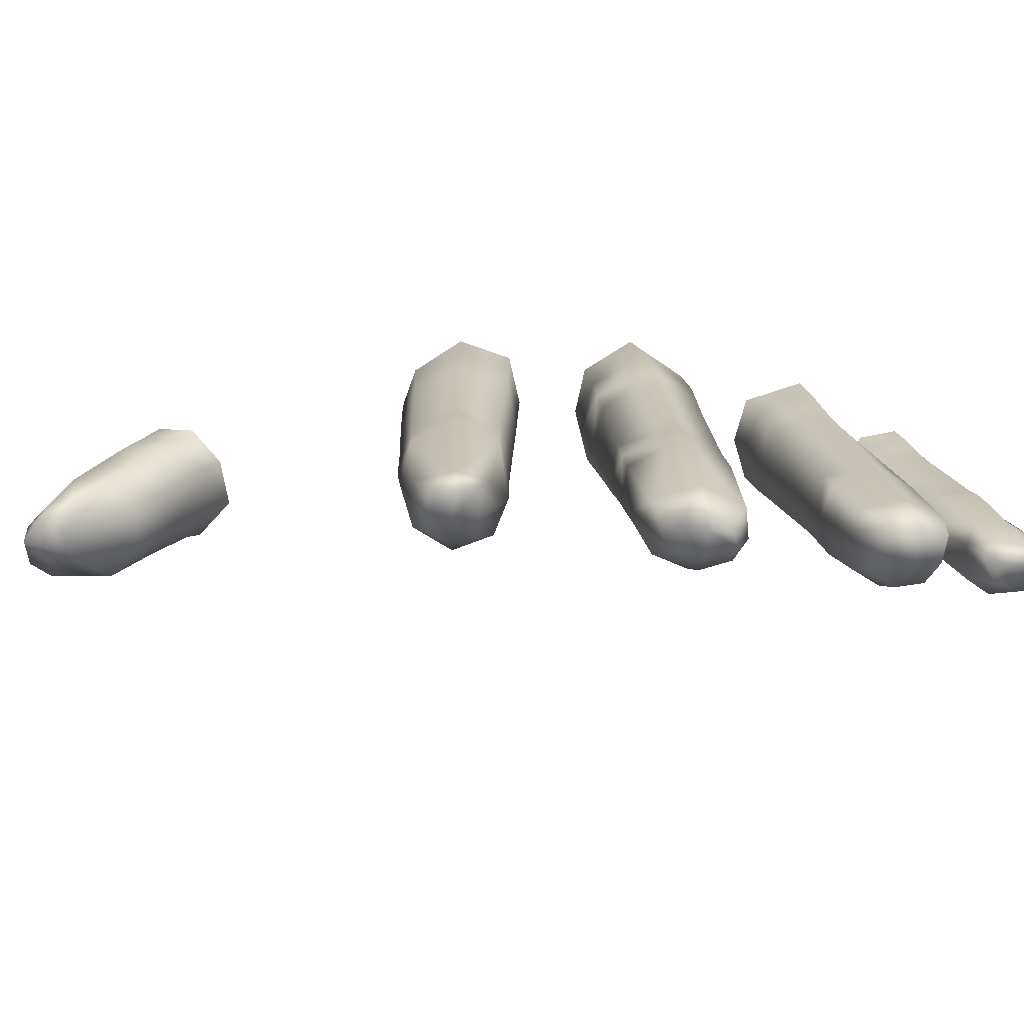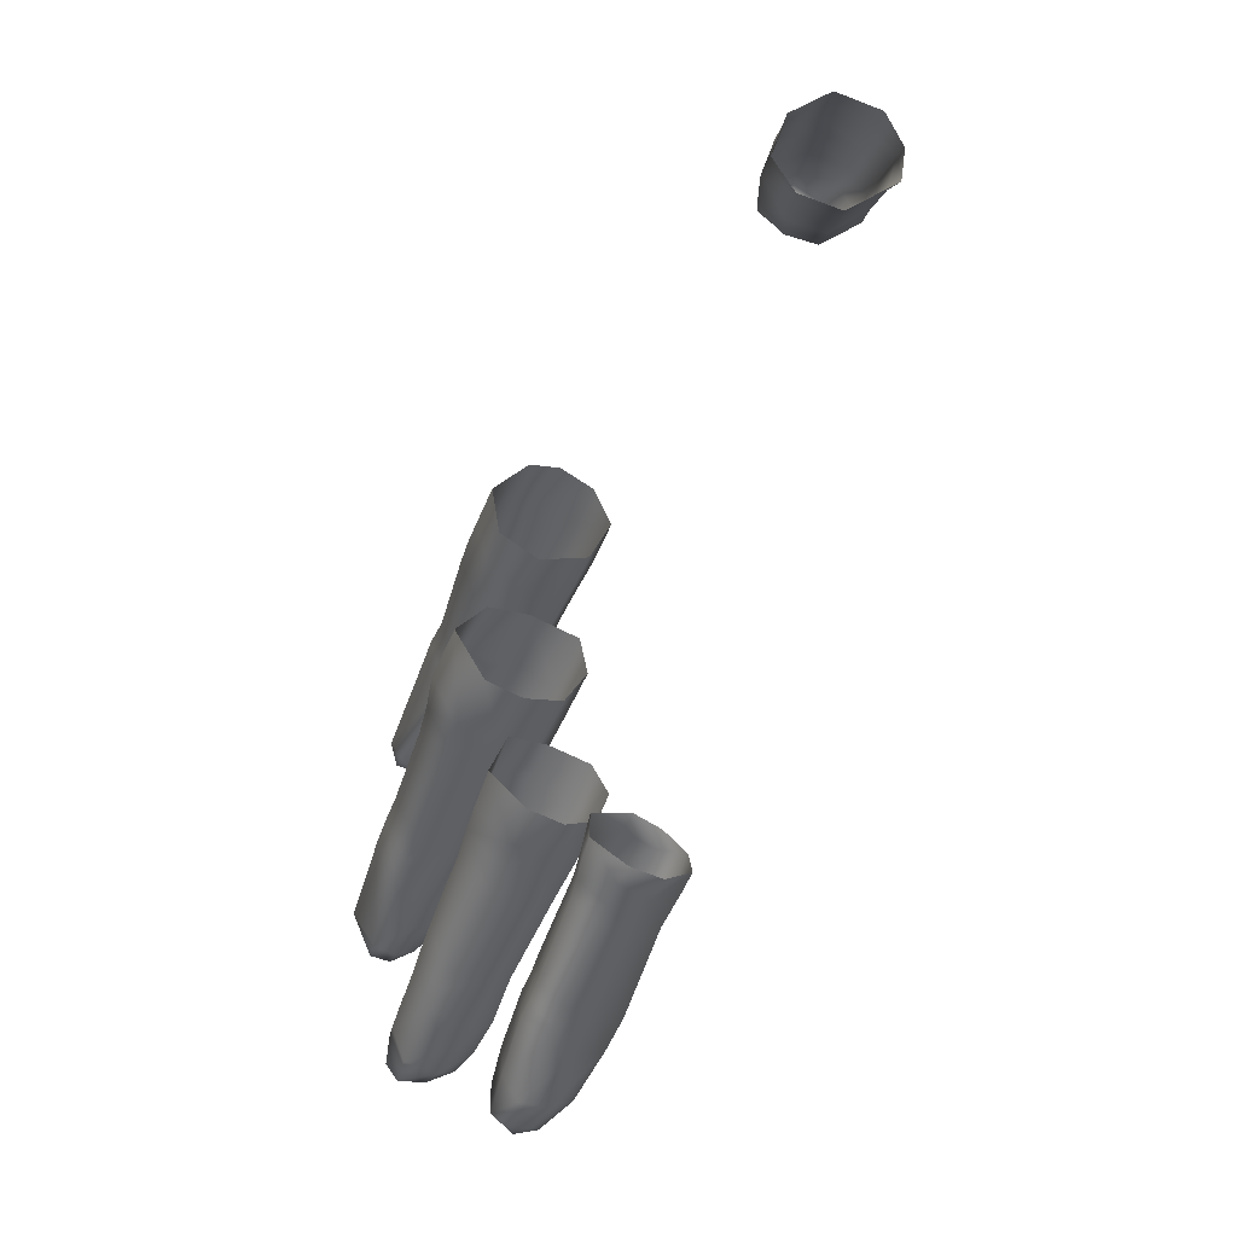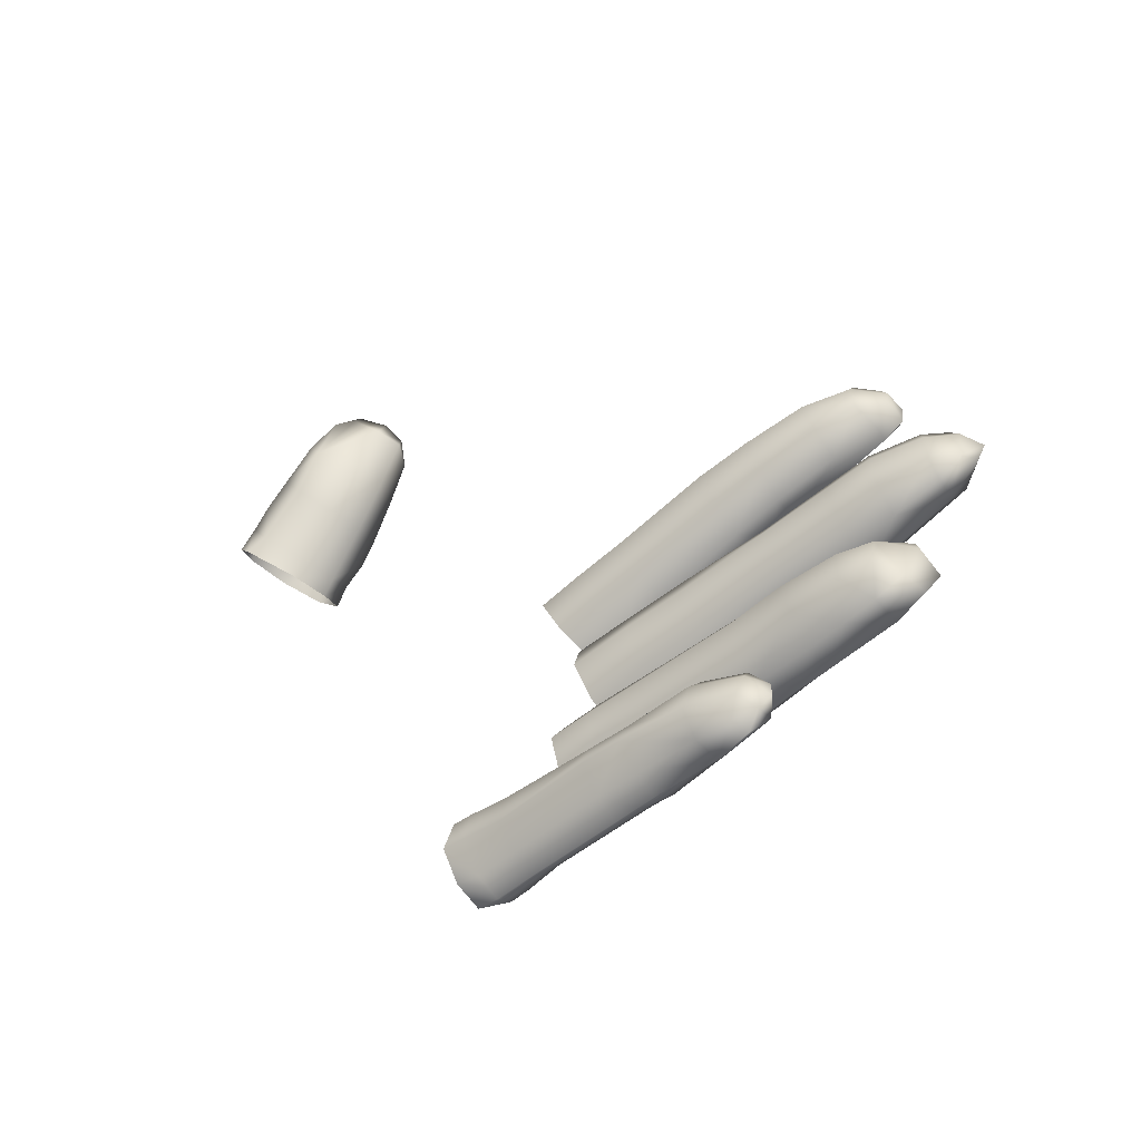
<metadata>
{"format":"obj","ext":"obj","renderer":"f3d","projection":"perspective","resolution":1024,"background":"white","views":[{"elev":-33.1,"azim":82.9,"up":"+Y"},{"elev":-44.7,"azim":-159.5,"up":"+Z"},{"elev":-64.7,"azim":-8.6,"up":"+Z"}]}
</metadata>
<code>
g left_skin_geo
v 0.5246 0.9571 0.003903
v 0.5215 0.9637 0.006694
v 0.5261 0.9592 0.005892
v 0.5193 0.9607 0.004025
v 0.5242 0.9561 0.0003567
v 0.5155 0.9648 0.004078
v 0.5174 0.9673 0.006555
v 0.5188 0.9596 0.000419
v 0.5247 0.9571 -0.002944
v 0.5148 0.9638 0.0005107
v 0.5092 0.9716 0.004113
v 0.5115 0.9737 0.006692
v 0.5043 0.983 0.007455
v 0.5193 0.9607 -0.003528
v 0.5083 0.9707 0.0003874
v 0.5011 0.98 0.004816
v 0.5219 0.9638 -0.005132
v 0.526 0.9589 -0.004357
v 0.5156 0.9651 -0.003411
v 0.5096 0.9719 -0.003495
v 0.5123 0.9741 -0.004925
v 0.5002 0.9792 5.353e-05
v 0.4955 0.9858 0.005116
v 0.4993 0.989 0.007833
v 0.4948 0.9951 0.00776
v 0.4903 0.9916 0.005776
v 0.4896 0.9909 0.0008879
v 0.4949 0.985 0.0005725
v 0.4968 0.9868 -0.00399
v 0.4917 0.9924 -0.003776
v 0.5003 0.9898 -0.005075
v 0.4949 0.9956 -0.005139
v 0.4982 0.9987 -0.004108
v 0.5021 0.9809 -0.003917
v 0.5037 0.993 -0.004086
v 0.501 1.001 0.002237
v 0.505 0.9838 -0.005072
v 0.5059 0.9901 -0.004056
v 0.5084 0.9864 -0.00407
v 0.5061 0.9952 0.002043
v 0.5082 0.9916 0.001427
v 0.5036 0.9926 0.007089
v 0.4984 0.9984 0.007141
v 0.4948 0.9951 0.00776
v 0.4993 0.989 0.007833
v 0.5058 0.9895 0.006944
v 0.5043 0.983 0.007455
v 0.508 0.9863 0.0068
v 0.5115 0.9737 0.006692
v 0.5106 0.9881 0.001275
v 0.515 0.9766 0.006521
v 0.5175 0.979 0.001236
v 0.5176 0.9735 0.006483
v 0.5174 0.9673 0.006555
v 0.5157 0.9769 -0.004113
v 0.5201 0.976 0.001187
v 0.5202 0.9705 0.006446
v 0.5215 0.9637 0.006694
v 0.518 0.9741 -0.004062
v 0.5226 0.9729 0.00107
v 0.5283 0.9612 0.005664
v 0.5261 0.9592 0.005892
v 0.5181 0.9679 -0.004975
v 0.5207 0.971 -0.004238
v 0.5281 0.9612 -0.003846
v 0.528 0.9565 0.00436
v 0.5246 0.9571 0.003903
v 0.5242 0.9561 0.0003567
v 0.5306 0.9618 0.0009424
v 0.5281 0.9563 -0.002935
v 0.5247 0.9571 -0.002944
v 0.5283 0.9551 0.0005522
v 0.5308 0.957 0.003241
v 0.5314 0.9561 0.0007058
v 0.5305 0.9568 -0.001743
v 0.5042 0.97 -0.03631
v 0.5031 0.9749 -0.03409
v 0.5053 0.9725 -0.03503
v 0.4999 0.9724 -0.03495
v 0.4947 0.9789 -0.03332
v 0.4973 0.9811 -0.03224
v 0.5035 0.9691 -0.03888
v 0.4941 0.9847 -0.03124
v 0.4983 0.9718 -0.03762
v 0.5027 0.97 -0.04114
v 0.4977 0.9728 -0.0405
v 0.5025 0.9724 -0.04252
v 0.4929 0.9782 -0.03627
v 0.4916 0.9824 -0.03243
v 0.4896 0.9817 -0.03548
v 0.484 0.9907 -0.02984
v 0.4868 0.9929 -0.02861
v 0.4809 0.9942 -0.02877
v 0.4834 0.9965 -0.02756
v 0.4819 0.9981 -0.02689
v 0.4795 0.996 -0.02811
v 0.4772 0.9953 -0.03128
v 0.4788 0.9934 -0.03198
v 0.482 0.9902 -0.03311
v 0.4782 0.9946 -0.03523
v 0.4764 0.9964 -0.03465
v 0.4815 0.9913 -0.03621
v 0.4803 0.9973 -0.03752
v 0.4783 0.9991 -0.03702
v 0.4889 0.9817 -0.03849
v 0.4836 0.9934 -0.03822
v 0.4827 1 -0.03716
v 0.4809 1.002 -0.03679
v 0.4845 1.003 -0.03302
v 0.4922 0.9782 -0.03929
v 0.4909 0.9846 -0.03999
v 0.4845 0.9979 -0.03764
v 0.4861 1.001 -0.03353
v 0.4851 1.001 -0.02845
v 0.4994 0.9751 -0.04246
v 0.4944 0.9807 -0.04097
v 0.486 0.996 -0.03805
v 0.4875 0.9986 -0.03406
v 0.4889 0.9965 -0.03448
v 0.4879 0.9969 -0.02951
v 0.4865 0.9991 -0.02901
v 0.4834 0.9965 -0.02756
v 0.4819 0.9981 -0.02689
v 0.4868 0.9929 -0.02861
v 0.4893 0.9948 -0.03015
v 0.4941 0.9847 -0.03124
v 0.496 0.9871 -0.0324
v 0.4956 0.9882 -0.03666
v 0.4976 0.9852 -0.03298
v 0.4973 0.9811 -0.03224
v 0.4933 0.9874 -0.03972
v 0.4972 0.9862 -0.03725
v 0.4951 0.9852 -0.04027
v 0.4993 0.9834 -0.03348
v 0.499 0.9843 -0.03775
v 0.4966 0.9833 -0.04072
v 0.5041 0.9771 -0.03498
v 0.5031 0.9749 -0.03409
v 0.5037 0.9777 -0.03906
v 0.5069 0.9729 -0.03996
v 0.502 0.9771 -0.04241
v 0.5069 0.9731 -0.03641
v 0.5053 0.9725 -0.03503
v 0.5066 0.9705 -0.03711
v 0.5042 0.97 -0.03631
v 0.5035 0.9691 -0.03888
v 0.5045 0.9734 -0.04263
v 0.5051 0.971 -0.04173
v 0.5027 0.97 -0.04114
v 0.5065 0.9704 -0.03967
v 0.4956 0.9978 -0.01219
v 0.4957 0.9908 -0.0117
v 0.4927 0.9941 -0.01117
v 0.4988 0.9941 -0.01284
v 0.4999 0.996 -0.01898
v 0.4966 1 -0.01842
v 0.5007 0.9915 -0.01339
v 0.4992 0.9859 -0.01246
v 0.4968 0.9936 -0.023
v 0.4934 0.9977 -0.02256
v 0.4904 0.9946 -0.02314
v 0.502 0.9931 -0.01916
v 0.5027 0.9889 -0.01376
v 0.5079 0.9762 -0.01449
v 0.494 0.991 -0.02373
v 0.4879 0.9921 -0.02136
v 0.504 0.9903 -0.01948
v 0.499 0.9911 -0.02334
v 0.5011 0.9886 -0.02365
v 0.4982 0.9862 -0.02436
v 0.4912 0.9883 -0.02194
v 0.487 0.991 -0.01718
v 0.5097 0.979 -0.02501
v 0.5117 0.9805 -0.02054
v 0.4957 0.9838 -0.02277
v 0.4906 0.9872 -0.01751
v 0.4887 0.9917 -0.01309
v 0.5106 0.9789 -0.01551
v 0.5131 0.9759 -0.01593
v 0.5124 0.9707 -0.01524
v 0.5069 0.9766 -0.02569
v 0.4948 0.9826 -0.01824
v 0.4919 0.9877 -0.01393
v 0.4927 0.9941 -0.01117
v 0.4957 0.9908 -0.0117
v 0.4992 0.9859 -0.01246
v 0.4962 0.9832 -0.01469
v 0.5047 0.9741 -0.02412
v 0.505 0.9738 -0.0162
v 0.5079 0.9762 -0.01449
v 0.5124 0.9707 -0.01524
v 0.5038 0.9731 -0.01948
v 0.5096 0.9684 -0.01671
v 0.5082 0.9674 -0.02032
v 0.5142 0.9638 -0.01768
v 0.5164 0.9671 -0.01609
v 0.5177 0.9615 -0.01855
v 0.519 0.9646 -0.01684
v 0.5169 0.9602 -0.02135
v 0.5133 0.9625 -0.02077
v 0.5166 0.9611 -0.02462
v 0.5134 0.9635 -0.02461
v 0.5173 0.9643 -0.02688
v 0.5091 0.9682 -0.02456
v 0.5146 0.9676 -0.02677
v 0.5117 0.9712 -0.02642
v 0.512 0.9764 -0.02532
v 0.5143 0.9739 -0.02556
v 0.514 0.9775 -0.02085
v 0.5159 0.9749 -0.0212
v 0.5214 0.9679 -0.02205
v 0.5202 0.9669 -0.02621
v 0.5152 0.9734 -0.01631
v 0.5164 0.9671 -0.01609
v 0.5208 0.9669 -0.01754
v 0.519 0.9646 -0.01684
v 0.5226 0.9632 -0.02577
v 0.5239 0.9633 -0.01933
v 0.5199 0.9615 -0.02558
v 0.5166 0.9611 -0.02462
v 0.5169 0.9602 -0.02135
v 0.5245 0.9625 -0.02256
v 0.5216 0.9599 -0.02213
v 0.5218 0.9608 -0.01907
v 0.5177 0.9615 -0.01855
v 0.5175 0.9681 0.02935
v 0.5226 0.9633 0.02879
v 0.52 0.9611 0.02732
v 0.5147 0.965 0.02772
v 0.5191 0.9602 0.02416
v 0.5115 0.9734 0.0292
v 0.5136 0.9632 0.02358
v 0.5196 0.9611 0.02113
v 0.509 0.9702 0.0272
v 0.5077 0.9687 0.02318
v 0.5152 0.9644 0.01949
v 0.5039 0.9753 0.02675
v 0.5069 0.9785 0.0287
v 0.4989 0.9884 0.02805
v 0.5179 0.9672 0.01829
v 0.5226 0.963 0.01983
v 0.5027 0.9739 0.02263
v 0.4956 0.9852 0.02592
v 0.5093 0.9701 0.01861
v 0.5045 0.9751 0.01785
v 0.4914 0.9904 0.02544
v 0.495 0.9934 0.02765
v 0.4944 0.9836 0.02139
v 0.4875 0.9952 0.02512
v 0.4905 0.9978 0.02713
v 0.486 0.9933 0.02063
v 0.4899 0.9886 0.02081
v 0.4884 0.9939 0.01562
v 0.4921 0.9896 0.01598
v 0.4964 0.9847 0.0167
v 0.4965 0.9927 0.01463
v 0.4931 0.9969 0.014
v 0.5078 0.9783 0.01674
v 0.4996 0.9963 0.01608
v 0.4963 1.001 0.0156
v 0.4967 1.002 0.02128
v 0.5001 0.9877 0.01531
v 0.5014 0.9942 0.01637
v 0.5005 0.9979 0.02171
v 0.4933 1 0.02617
v 0.5122 0.9733 0.01752
v 0.5104 0.9818 0.01833
v 0.5128 0.9787 0.01869
v 0.5147 0.9761 0.01894
v 0.5035 0.9911 0.01681
v 0.5046 0.9927 0.02214
v 0.5025 0.9954 0.02194
v 0.5112 0.9831 0.02318
v 0.5017 0.9908 0.02691
v 0.4996 0.9935 0.02669
v 0.524 0.9648 0.02061
v 0.5261 0.9644 0.02458
v 0.5158 0.9777 0.02366
v 0.526 0.9627 0.02235
v 0.5138 0.9804 0.02335
v 0.5139 0.9759 0.02806
v 0.5117 0.9784 0.02786
v 0.5093 0.9811 0.02764
v 0.4989 0.9884 0.02805
v 0.5069 0.9785 0.0287
v 0.5115 0.9734 0.0292
v 0.5175 0.9681 0.02935
v 0.495 0.9934 0.02765
v 0.5239 0.9643 0.02853
v 0.5226 0.9633 0.02879
v 0.4977 0.9959 0.02639
v 0.4905 0.9978 0.02713
v 0.5236 0.961 0.02716
v 0.52 0.9611 0.02732
v 0.5252 0.9624 0.02719
v 0.5261 0.9621 0.02472
v 0.5239 0.9602 0.02448
v 0.5191 0.9602 0.02416
v 0.5236 0.9607 0.02185
v 0.5196 0.9611 0.02113
v 0.4465 1.005 0.05638
v 0.4463 1.006 0.05023
v 0.4451 1.007 0.05404
v 0.4484 1.004 0.05184
v 0.4479 1.002 0.05864
v 0.453 1.007 0.04666
v 0.4519 0.9982 0.05673
v 0.4498 0.9993 0.06108
v 0.4539 1.005 0.04843
v 0.4584 1.008 0.04989
v 0.4576 1.01 0.04817
v 0.4538 0.9939 0.06073
v 0.4526 0.995 0.06462
v 0.4555 0.9923 0.06789
v 0.4582 0.991 0.06703
v 0.4617 0.9914 0.06541
v 0.4568 0.9992 0.05342
v 0.459 0.9952 0.0571
v 0.4627 0.9977 0.05793
v 0.4649 0.9933 0.06615
v 0.461 1.002 0.05452
v 0.4648 1 0.06167
v 0.466 0.9962 0.06582
v 0.4621 1.008 0.05599
v 0.4633 1.005 0.05792
v 0.4634 1.002 0.06584
v 0.4602 1.011 0.05397
v 0.4594 1.013 0.05196
v 0.4575 1.013 0.05831
v 0.4566 1.015 0.05627
v 0.4512 1.014 0.05911
v 0.4596 1.01 0.06028
v 0.4524 1.011 0.06097
v 0.4477 1.008 0.05956
v 0.4464 1.01 0.05763
v 0.4451 1.007 0.05404
v 0.4465 1.005 0.05638
v 0.454 1.008 0.06311
v 0.4491 1.005 0.06166
v 0.4479 1.002 0.05864
v 0.4498 0.9993 0.06108
v 0.4511 1.002 0.06398
v 0.4526 0.995 0.06462
v 0.4611 1.006 0.06255
v 0.4557 1.005 0.06518
v 0.4539 0.9974 0.06733
v 0.4582 1.001 0.06817
v 0.4566 0.9943 0.07028
v 0.4555 0.9923 0.06789
v 0.4646 0.9975 0.0682
v 0.4609 0.996 0.07104
v 0.4588 0.9919 0.07043
v 0.4582 0.991 0.06703
v 0.4651 0.9941 0.06968
v 0.4649 0.9933 0.06615
v 0.4617 0.9914 0.06541
v 0.4626 0.9927 0.07117
g left_skin_geo_0
f 3 2 1
f 2 4 1
f 1 4 5
f 6 4 2
f 7 6 2
f 4 8 5
f 5 8 9
f 10 8 4
f 6 10 4
f 11 6 7
f 12 11 7
f 12 13 11
f 8 14 9
f 8 10 14
f 6 11 15
f 10 6 15
f 13 16 11
f 11 16 15
f 9 14 17
f 18 9 17
f 10 19 14
f 17 14 19
f 10 15 20
f 19 10 20
f 20 21 19
f 15 22 20
f 16 22 15
f 23 16 13
f 24 23 13
f 23 24 25
f 26 23 25
f 26 27 23
f 16 23 28
f 27 28 23
f 22 16 28
f 28 27 29
f 22 28 29
f 27 30 29
f 29 30 31
f 30 32 31
f 32 33 31
f 22 34 20
f 34 22 29
f 29 31 34
f 20 34 21
f 33 35 31
f 35 33 36
f 31 37 34
f 34 37 21
f 37 31 38
f 31 35 38
f 21 37 39
f 38 39 37
f 40 35 36
f 38 35 41
f 35 40 41
f 40 36 42
f 36 43 42
f 42 43 44
f 45 42 44
f 40 42 46
f 42 45 46
f 41 40 46
f 45 47 46
f 46 47 48
f 41 46 48
f 48 47 49
f 38 41 50
f 50 41 48
f 39 38 50
f 51 48 49
f 50 48 51
f 39 50 52
f 52 50 51
f 51 49 53
f 49 54 53
f 55 39 52
f 55 21 39
f 56 52 51
f 55 52 56
f 53 56 51
f 53 54 57
f 54 58 57
f 55 59 21
f 59 55 56
f 53 57 60
f 56 53 60
f 57 58 61
f 60 57 61
f 61 58 62
f 63 21 59
f 21 63 19
f 63 17 19
f 59 56 64
f 63 59 64
f 64 17 63
f 56 60 64
f 64 65 17
f 64 60 65
f 65 18 17
f 66 61 62
f 66 62 67
f 66 67 68
f 69 60 61
f 60 69 65
f 18 65 70
f 18 70 71
f 68 71 72
f 72 66 68
f 71 70 72
f 61 66 73
f 66 72 73
f 61 73 69
f 72 74 73
f 72 70 74
f 73 74 69
f 65 75 70
f 69 75 65
f 70 75 74
f 69 74 75
f 78 77 76
f 77 79 76
f 79 77 80
f 77 81 80
f 82 76 79
f 81 83 80
f 84 82 79
f 84 79 80
f 85 82 84
f 86 85 84
f 85 86 87
f 88 84 80
f 86 84 88
f 83 89 80
f 89 90 80
f 90 88 80
f 89 83 91
f 90 89 91
f 83 92 91
f 91 92 93
f 92 94 93
f 93 94 95
f 96 93 95
f 96 97 93
f 93 98 91
f 97 98 93
f 99 90 91
f 98 99 91
f 100 98 97
f 101 100 97
f 102 99 98
f 90 99 102
f 100 102 98
f 100 101 103
f 102 100 103
f 101 104 103
f 105 90 102
f 88 90 105
f 106 102 103
f 105 102 106
f 107 103 104
f 108 107 104
f 107 108 109
f 110 88 105
f 110 86 88
f 111 105 106
f 105 111 110
f 112 106 103
f 107 112 103
f 113 107 109
f 109 114 113
f 86 110 115
f 86 115 87
f 110 116 115
f 111 116 110
f 111 106 117
f 112 117 106
f 118 112 107
f 113 118 107
f 118 119 112
f 119 117 112
f 120 118 113
f 119 118 120
f 114 121 113
f 121 120 113
f 121 114 122
f 120 121 122
f 114 123 122
f 122 124 120
f 120 124 125
f 125 119 120
f 125 124 126
f 119 125 127
f 127 125 126
f 119 128 117
f 128 119 127
f 127 126 129
f 128 127 129
f 126 130 129
f 128 131 117
f 131 111 117
f 132 128 129
f 128 132 131
f 133 111 131
f 132 133 131
f 133 116 111
f 129 130 134
f 132 129 134
f 132 135 133
f 135 132 134
f 133 136 116
f 135 136 133
f 137 134 130
f 138 137 130
f 135 134 139
f 135 139 136
f 134 137 139
f 139 137 140
f 116 136 141
f 139 141 136
f 139 140 141
f 115 116 141
f 115 141 87
f 142 137 138
f 137 142 140
f 143 142 138
f 142 143 144
f 142 144 140
f 143 145 144
f 145 146 144
f 141 147 87
f 140 147 141
f 147 148 87
f 147 140 148
f 148 149 87
f 149 148 146
f 150 140 144
f 144 146 150
f 150 146 148
f 150 148 140
f 153 152 151
f 152 154 151
f 154 155 151
f 155 156 151
f 152 157 154
f 154 157 155
f 152 158 157
f 156 155 159
f 160 156 159
f 160 159 161
f 157 162 155
f 159 155 162
f 163 157 158
f 158 164 163
f 159 165 161
f 161 165 166
f 167 162 157
f 163 167 157
f 168 159 162
f 168 165 159
f 168 162 169
f 162 167 169
f 170 168 169
f 165 168 170
f 165 171 166
f 166 171 172
f 169 167 173
f 169 173 170
f 174 167 163
f 167 174 173
f 170 175 165
f 175 171 165
f 171 176 172
f 172 176 177
f 178 174 163
f 164 178 163
f 164 179 178
f 178 179 174
f 180 179 164
f 173 181 170
f 170 181 175
f 171 175 182
f 176 171 182
f 176 183 177
f 177 183 184
f 183 185 184
f 186 185 183
f 183 176 187
f 187 186 183
f 176 182 187
f 175 188 182
f 181 188 175
f 187 189 186
f 189 190 186
f 191 190 189
f 182 192 187
f 192 189 187
f 188 192 182
f 193 191 189
f 189 192 193
f 192 188 194
f 192 194 193
f 191 193 195
f 196 191 195
f 196 195 197
f 198 196 197
f 197 195 199
f 195 193 200
f 195 200 199
f 193 194 200
f 199 200 201
f 200 202 201
f 200 194 202
f 201 202 203
f 188 204 194
f 194 204 202
f 188 181 204
f 202 204 205
f 202 205 203
f 181 206 204
f 204 206 205
f 181 207 206
f 173 207 181
f 206 208 205
f 207 208 206
f 207 173 209
f 208 207 209
f 173 174 209
f 179 209 174
f 210 209 179
f 210 208 209
f 208 210 211
f 208 212 205
f 205 212 203
f 212 208 211
f 213 210 179
f 211 210 213
f 213 179 180
f 213 180 214
f 213 214 215
f 215 211 213
f 215 214 216
f 203 212 217
f 212 211 217
f 218 215 216
f 211 215 218
f 203 217 219
f 219 220 203
f 220 219 221
f 217 211 222
f 217 222 219
f 222 211 218
f 222 223 219
f 219 223 221
f 222 218 223
f 224 218 216
f 218 224 223
f 223 224 221
f 224 216 225
f 224 225 221
f 228 227 226
f 229 228 226
f 230 228 229
f 226 231 229
f 232 230 229
f 233 230 232
f 231 234 229
f 235 232 229
f 234 235 229
f 236 233 232
f 232 235 236
f 237 234 231
f 238 237 231
f 238 239 237
f 236 240 233
f 240 241 233
f 237 242 234
f 242 235 234
f 239 243 237
f 237 243 242
f 235 244 236
f 236 244 240
f 242 245 235
f 245 244 235
f 246 243 239
f 247 246 239
f 243 248 242
f 242 248 245
f 249 246 247
f 250 249 247
f 249 251 246
f 246 252 243
f 251 252 246
f 252 248 243
f 251 253 252
f 252 254 248
f 253 254 252
f 248 255 245
f 254 255 248
f 256 254 253
f 254 256 255
f 257 256 253
f 245 255 258
f 245 258 244
f 259 256 257
f 260 259 257
f 260 261 259
f 256 262 255
f 255 262 258
f 259 263 256
f 256 263 262
f 261 264 259
f 259 264 263
f 264 261 265
f 258 266 244
f 244 266 240
f 267 258 262
f 258 268 266
f 267 268 258
f 266 269 240
f 268 269 266
f 263 270 262
f 270 267 262
f 270 263 271
f 270 271 267
f 264 272 263
f 263 272 271
f 271 273 267
f 267 273 268
f 274 271 272
f 273 271 274
f 275 272 264
f 275 274 272
f 240 269 276
f 276 269 277
f 241 240 276
f 269 268 278
f 269 278 277
f 276 279 241
f 277 279 276
f 268 280 278
f 273 280 268
f 281 278 280
f 277 278 281
f 282 280 273
f 282 281 280
f 283 273 274
f 283 282 273
f 274 284 283
f 284 274 275
f 284 285 283
f 285 282 283
f 285 286 282
f 286 281 282
f 281 286 287
f 284 275 288
f 289 281 287
f 289 277 281
f 290 289 287
f 275 291 288
f 291 275 264
f 291 264 265
f 288 291 265
f 292 288 265
f 289 290 293
f 293 290 294
f 289 295 277
f 295 289 293
f 296 277 295
f 295 293 296
f 279 277 296
f 293 294 297
f 293 297 296
f 296 297 279
f 294 298 297
f 297 299 279
f 297 298 299
f 279 299 241
f 298 300 299
f 299 300 241
f 303 302 301
f 302 304 301
f 305 301 304
f 302 306 304
f 305 304 307
f 308 305 307
f 306 309 304
f 307 304 309
f 310 309 306
f 311 310 306
f 307 312 308
f 312 313 308
f 313 312 314
f 312 315 314
f 316 315 312
f 317 307 309
f 317 309 310
f 318 312 307
f 318 316 312
f 317 318 307
f 316 318 319
f 319 318 317
f 320 316 319
f 321 319 317
f 321 317 310
f 319 322 320
f 322 319 321
f 322 323 320
f 321 310 324
f 325 322 321
f 325 321 324
f 322 326 323
f 326 322 325
f 310 327 324
f 327 310 311
f 328 327 311
f 329 327 328
f 324 327 329
f 330 329 328
f 330 331 329
f 325 324 332
f 332 324 329
f 331 333 329
f 332 329 333
f 333 331 334
f 331 335 334
f 335 336 334
f 336 337 334
f 333 334 338
f 338 332 333
f 339 334 337
f 334 339 338
f 340 339 337
f 340 341 339
f 341 342 339
f 339 342 338
f 341 343 342
f 344 325 332
f 344 326 325
f 338 345 332
f 342 345 338
f 345 344 332
f 343 346 342
f 342 346 345
f 345 347 344
f 347 326 344
f 346 347 345
f 346 343 348
f 346 348 347
f 343 349 348
f 350 326 347
f 326 350 323
f 348 351 347
f 351 350 347
f 348 349 352
f 348 352 351
f 349 353 352
f 350 354 323
f 354 350 351
f 323 354 355
f 355 354 356
f 357 352 353
f 352 357 351
f 356 357 353
f 354 357 356
f 357 354 351

</code>
